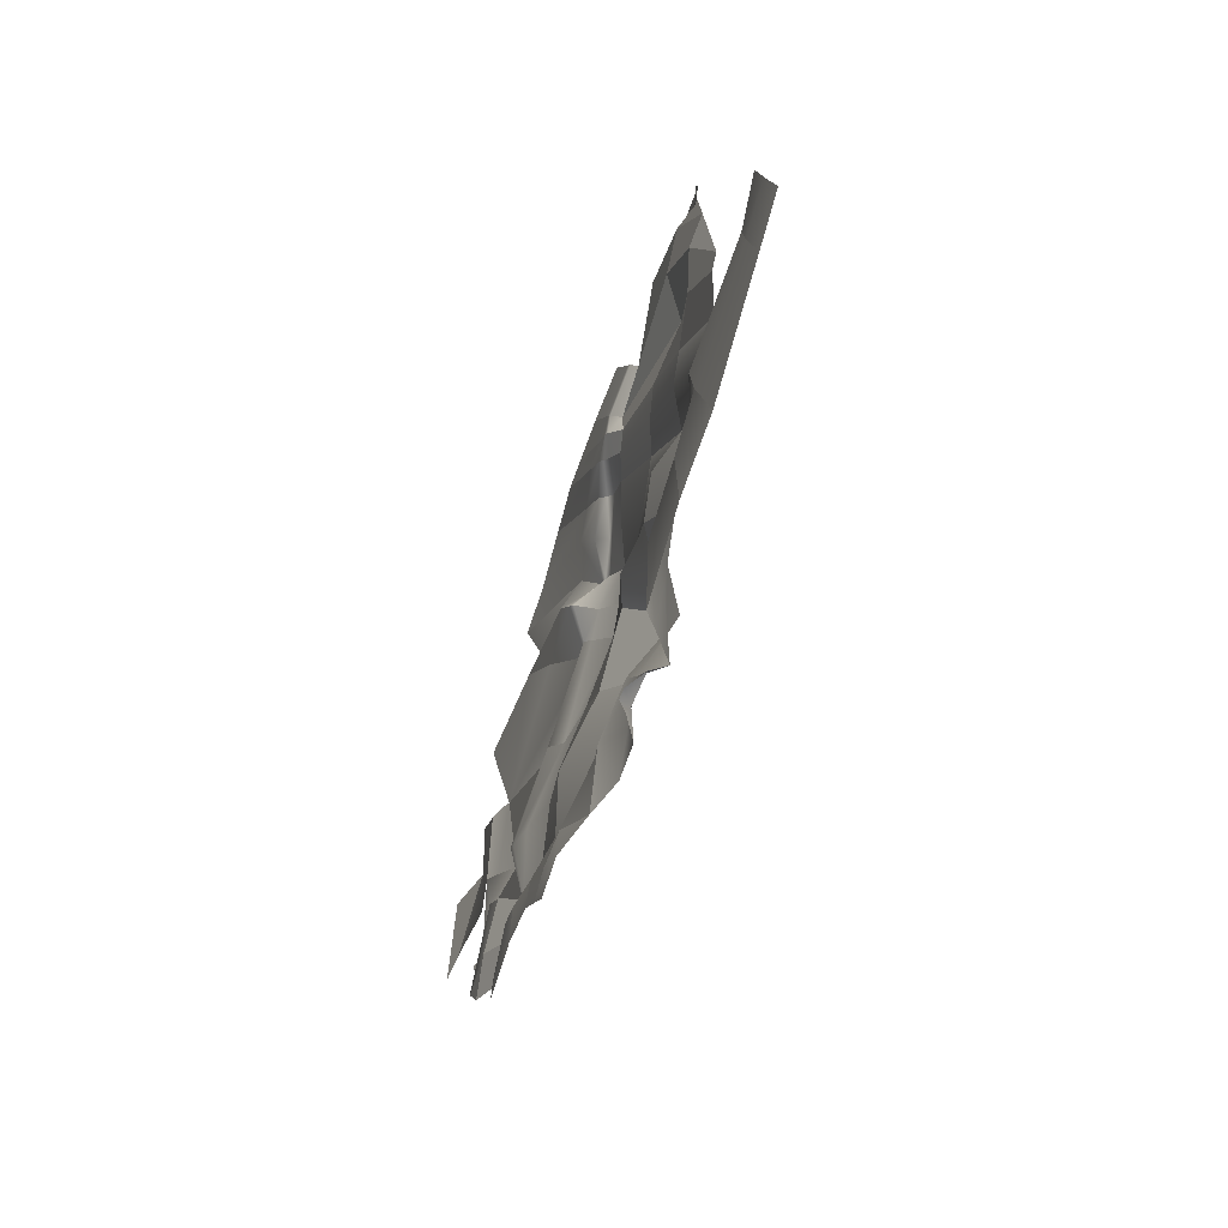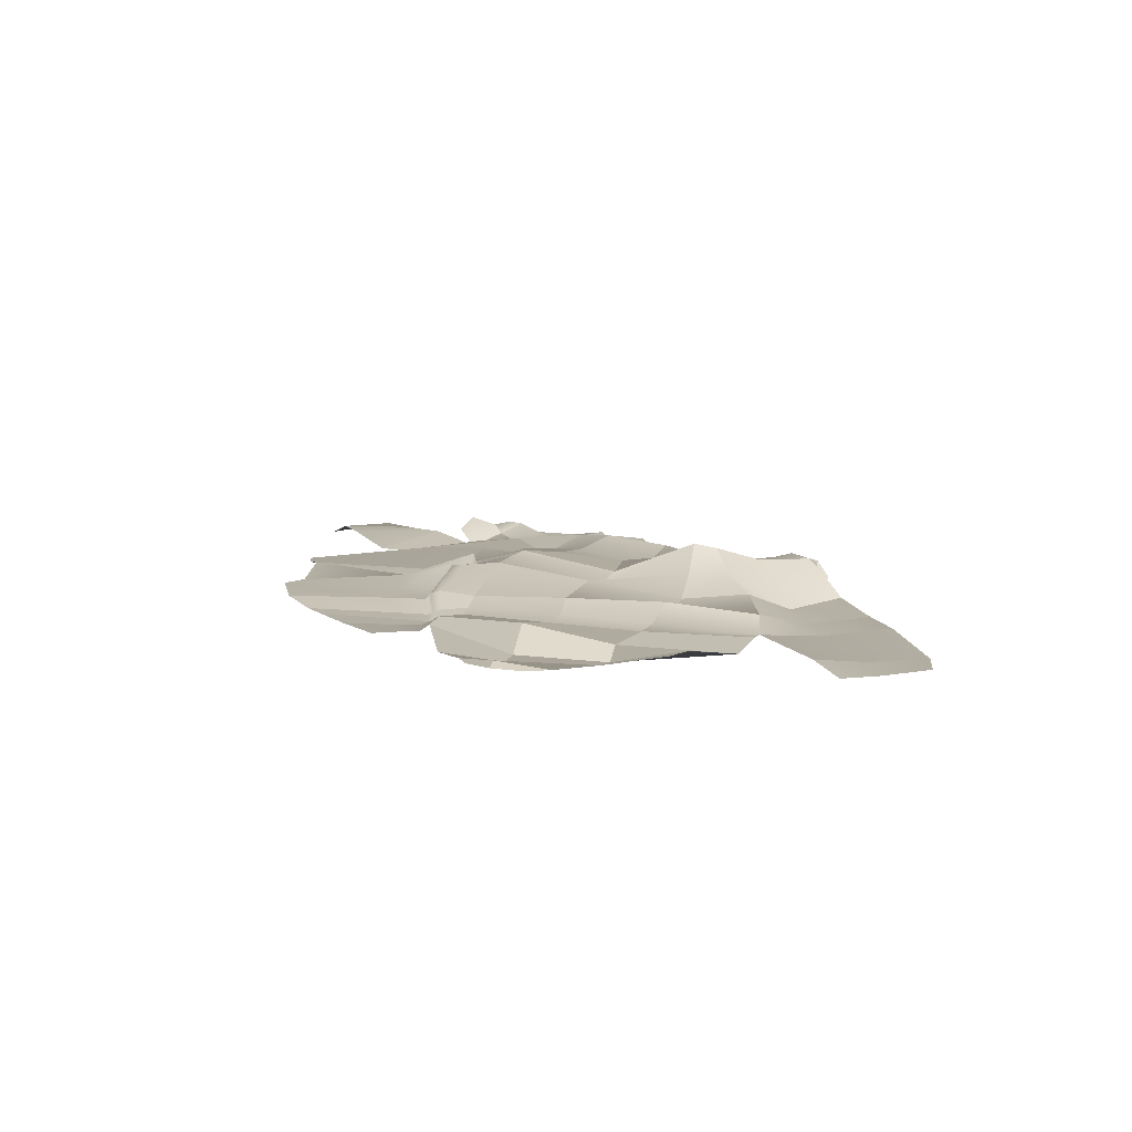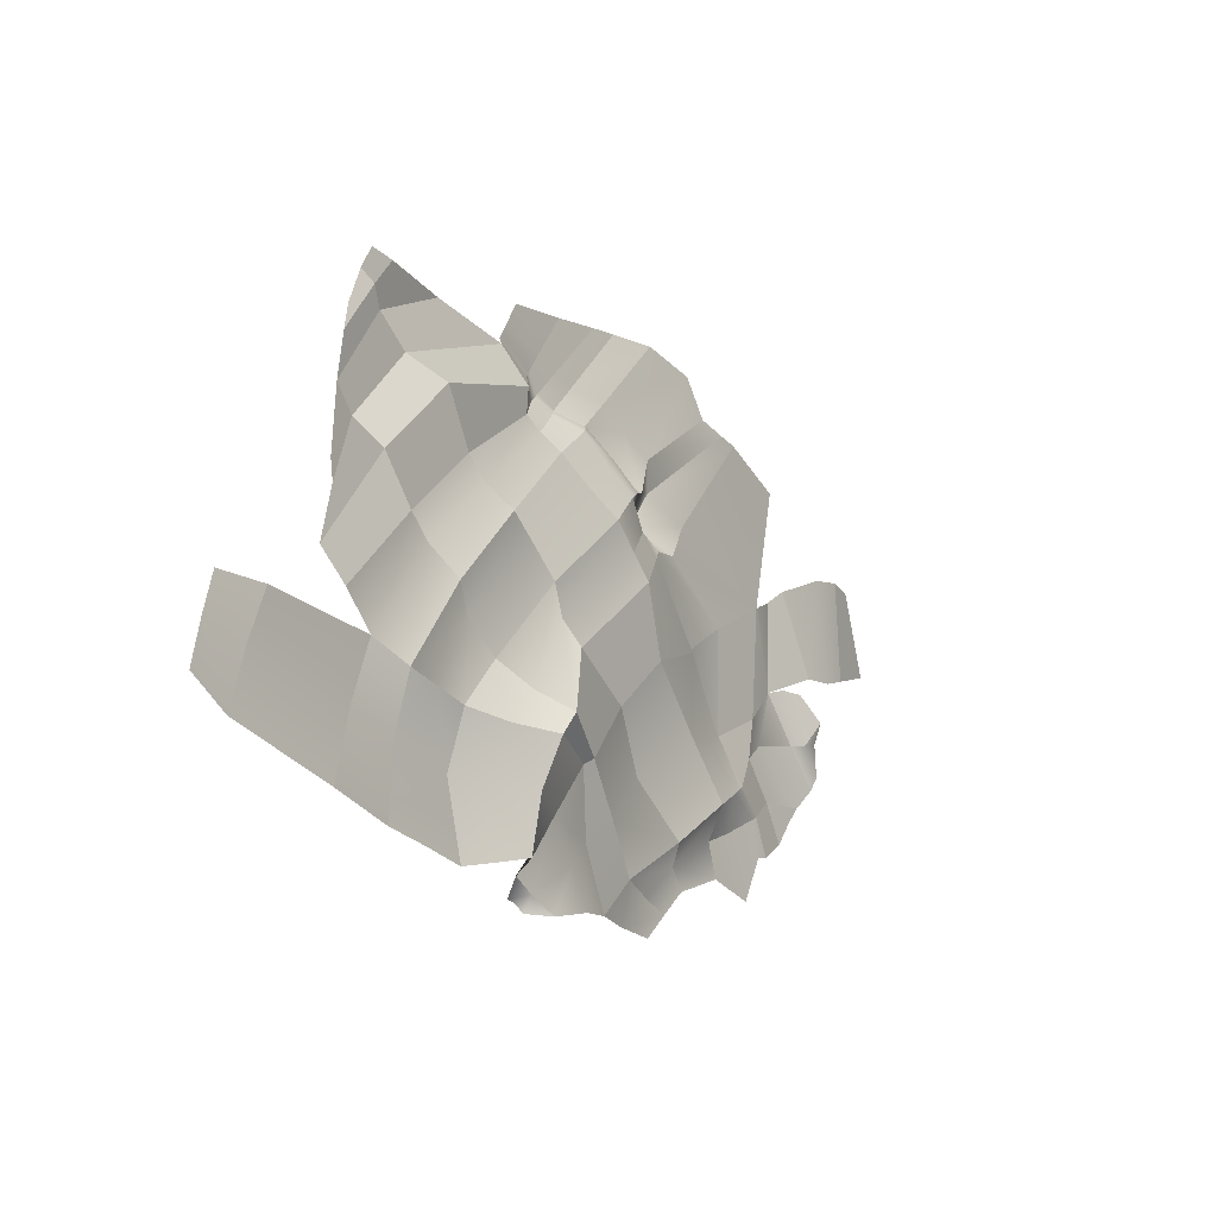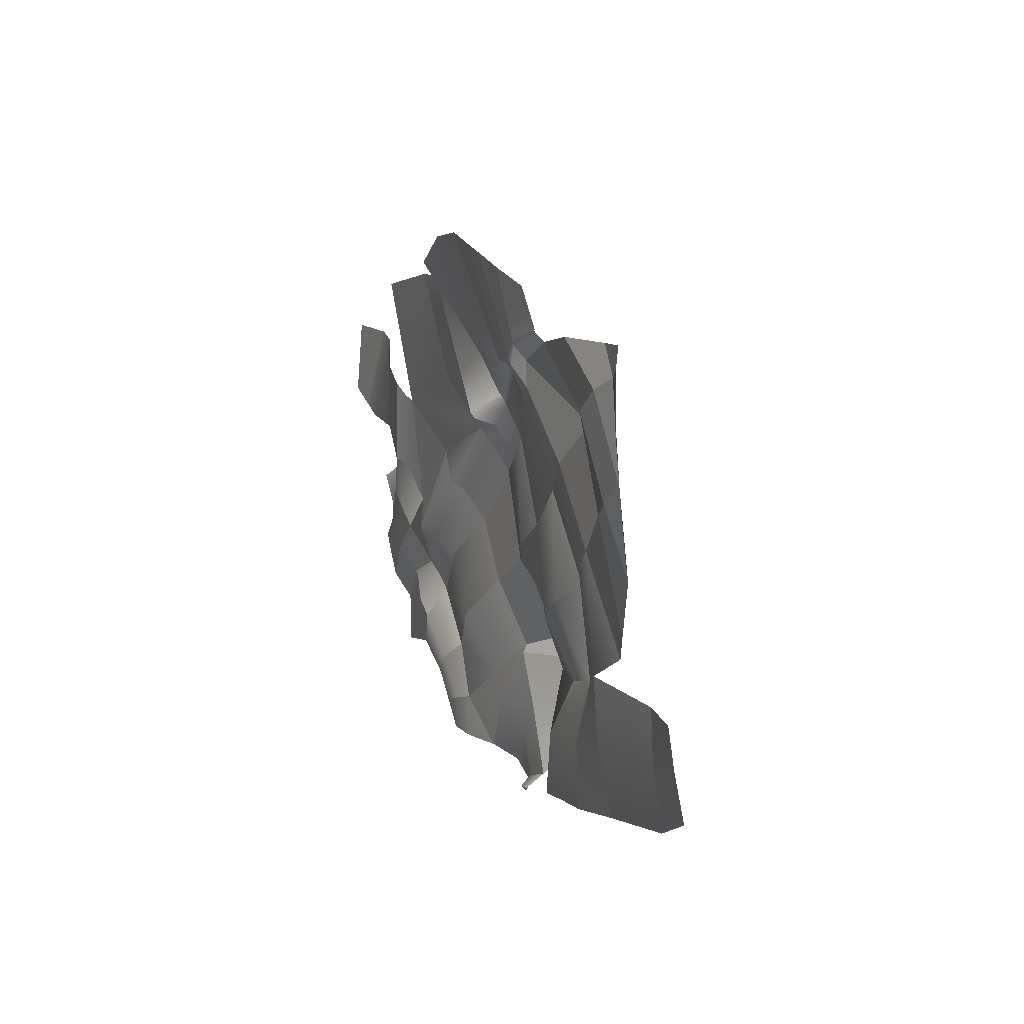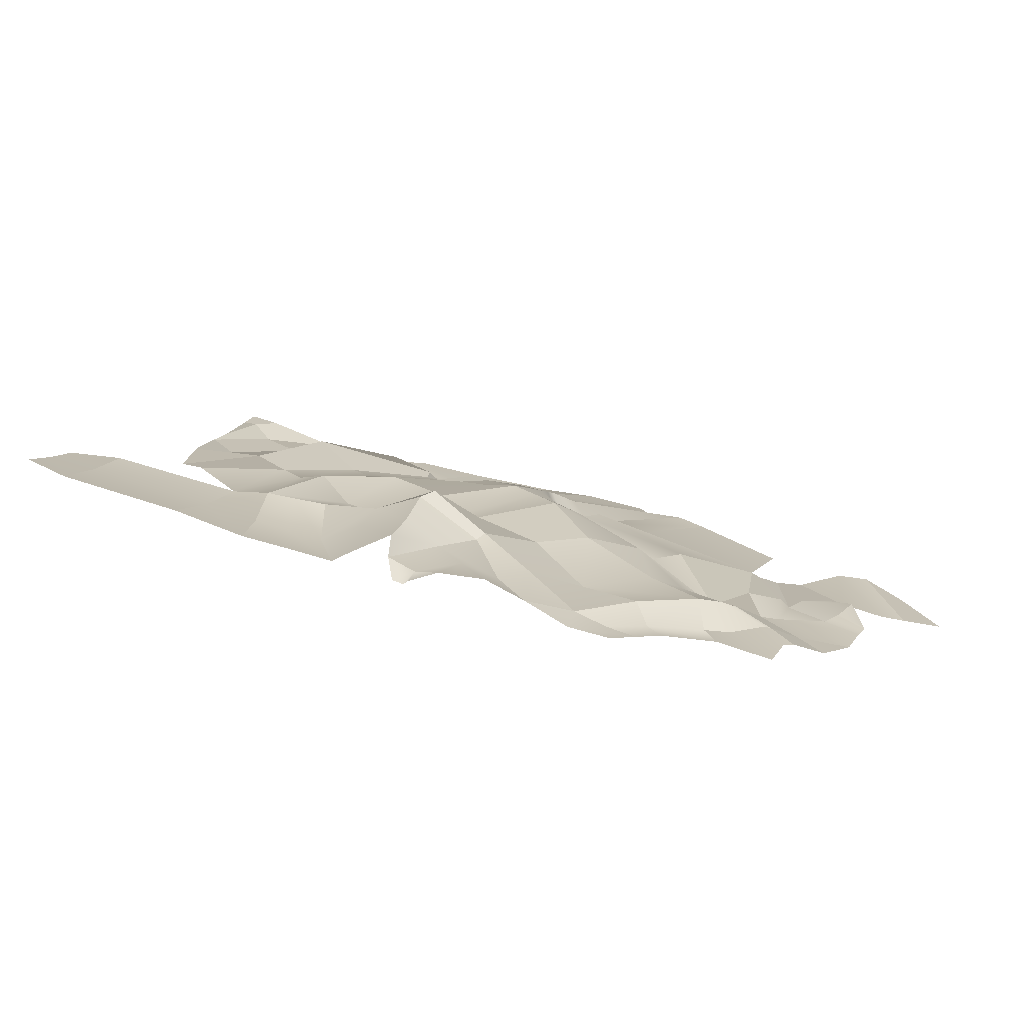
<metadata>
{"format":"obj","ext":"obj","renderer":"f3d","projection":"perspective","resolution":1024,"background":"white","views":[{"elev":-56.2,"azim":72.9,"up":"+Z"},{"elev":11.0,"azim":64.3,"up":"+Y"},{"elev":-13.8,"azim":126.4,"up":"+Z"},{"elev":17.7,"azim":69.3,"up":"+Z"},{"elev":-76.3,"azim":166.9,"up":"+Z"}]}
</metadata>
<code>
g default
v 11.85 10.22 7.508
v 25.4 5.188 20.28
v 42.74 6.381 3.14
v 30.14 7.318 -9.514
v 60.3 6.986 -15.27
v 44.93 3.684 -28.07
v 71.79 4.345 -34.58
v 57.49 6.125 -40.08
v 71.1 3.188 -2.843
v 90.04 3.767 -22.23
v 54.02 3.417 13.23
v 34.49 2.844 26.82
v 78.89 2.755 7.985
v 64.35 6.549 24.77
v 95.4 1.769 -14.79
v 33.97 2.899 33.2
v 44.01 3.497 39.68
v 71.5 1.102 30.32
v 86.35 0.785 13.14
v 94.16 3.456 -2.805
v 79.32 1.019 36.95
v 92.12 1.916 18.44
v 62.01 1.228 44.92
v 78.93 3.748 46.98
v 83.89 3.599 40.48
v 90.24 1.659 29.54
v 85.44 4.052 47.8
v 87.17 2.849 43.06
v 89.28 1.758 35.41
v 94.1 2.759 2.389
v 35.71 13.9 -43.36
v 32.62 14.94 -38.46
v 20.26 6.848 -21.71
v 1.312 10.75 -4.257
v 5.517 6.417 -31.91
v -7.712 7.454 -19.65
v 18.84 9.166 -45.4
v 20.45 7.56 -46.75
v -33.19 5.584 -7.318
v -34.32 5.617 -47.78
v -44.07 4.521 -42.53
v -18.69 4.453 -58.19
v -4.196 1.451 -67.69
v 8.286 3.914 -76.86
v 40.02 5.497 -71.86
v 28.53 6.396 -79
v 40.44 9.83 -68.72
v 52.27 1.441 -70.99
v 73.49 1.072 -65.63
v 80.26 1.578 -29.56
v 66.18 3.45 -8.374
v 49.27 4.11 7.703
v 30.44 3.454 23.86
v 90.01 2.101 -60.47
v 109.5 2.443 -25.63
v 117.7 1.769 -51.32
v 121.5 0.8858 -24.82
v 127.7 2.14 -44.83
v 18.03 6.825 -77.27
v 29.24 6.946 -58.37
v 37.94 10.34 -54.77
v 56.19 0.7849 -53.19
v 72.34 0.7843 -48.84
v 84.73 0.7849 -43.88
v 113.3 1.423 -37.56
v 124.4 1.18 -34.11
v 34.47 3.012 -78.73
v 38.01 1.646 -76.11
v 6.379 10.52 1.436
v 24.73 5.1 -16.01
v 38.21 8.305 -33.87
v 45.4 8.262 -41.84
v 47.69 6.631 -53.82
v 48.01 4.632 -70.21
v -12.17 0.475 -79.57
v -18.48 0.475 -73.94
v -24.99 0.4749 -68.21
v -38.34 0.704 -63.97
v -36.18 0.4734 -55.58
v -21.89 0.4747 -62.98
v -11.71 0.475 -70.94
v -2.586 0.475 -78.02
v -57.36 2.227 -57.11
v -52.8 2.557 -48.19
v -40.66 0.43 -30.72
v -23.93 4.516 -33.67
v -6.913 1.612 -45.27
v 6.784 5.24 -56.88
v 14.38 3.658 -62.26
v 23.42 6.833 -68.19
v 33.5 4.385 -74.94
v 35.4 1.395 -76.51
v -49.58 4.118 -25.63
v -54.04 2.734 1.988
v -62.13 0.456 -16.86
v -61.87 0.7979 5.165
v -76.54 3.001 -11.29
v -68.96 0.6276 9.413
v -93.7 1.738 -8.82
v -86.86 4.866 14.57
v -103.9 1.599 -6.062
v -97.63 1.411 14.63
v -60.62 0.475 -43.46
v -65.66 0.6282 -52.9
v -52.46 1.078 -34.18
v -69.38 2.126 -28.99
v -76.01 3.407 -38.79
v -56.38 1.765 2.882
v -59.31 2.311 -17.7
v -57.59 0.4747 -30.53
v -73.45 0.8308 -43.3
v -70.14 0.6133 -47.15
v -21.48 6.53 -15.19
v -33.79 2.142 -31.93
v -40 5.23 -44.68
v -42.86 0.713 -53.16
v -51.17 0.447 -67.74
v -24.87 3.847 -13.39
v -39.62 0.7358 -30.91
v -43.44 4.488 -42.86
v -51.02 2.738 -48.94
v -55.01 1.639 -57.31
v -76.02 6.473 -22.75
v -70.49 4.212 -16.33
v -79.46 2.509 -27.03
v -65.09 2.652 -15.97
v -72.21 4.368 -28.52
v -77.61 3.981 -35.58
v -87.19 1.935 -10.56
v -79.3 4.426 13.8
v 20.48 0.475 53.19
v 36.11 0.9466 51.54
v 7.795 0.4625 54.62
v 0.2349 0.425 55.37
v -12.88 1.255 56.13
v -35.4 0.4625 44.54
v -37.35 4.472 40.21
v -43.96 3.418 39.61
v -64.39 0.458 33.24
v 42.79 1.981 41.53
v 31.88 0.6508 36.38
v 30.1 0.5632 31.27
v 25.41 2.498 29
v 18.25 5.761 26.55
v 4.728 8.988 14.42
v -0.451 7.94 7.931
v -5.702 7.903 2.994
v 42.38 1.735 42.17
v 31.16 0.5442 37.45
v 28.68 0.475 32.74
v 23.65 1.626 30.46
v 16.19 4.813 28.25
v 2.334 8.66 16.05
v -2.311 2.662 9.844
v -7.962 6.796 5.31
v 42.14 1.869 42.48
v 30.72 0.5186 38.08
v 27.83 0.475 33.63
v 22.59 0.9088 31.32
v 14.81 3.146 28.98
v 0.8307 8.646 16.44
v -3.628 2.199 11.13
v -11.36 8.384 4.729
v 40.44 1.608 45.05
v 27.82 0.4726 42.36
v 22.16 0.4732 39.57
v 16.26 0.7851 38.13
v 6.925 2.688 36.65
v -5.927 5.415 26.33
v -10.55 1.984 20.14
v -22.63 3.067 14.75
v -27.28 1.701 52.68
v 0.6798 3.16 31.48
v 8.171 4.31 22.21
v 9.495 7.428 22
v 11.7 7.338 20.11
v 18.78 7.248 14.04
v 36.68 6.915 -3.006
v 52.91 2.877 -21.32
v 64.86 5.145 -37.23
v 64.52 0.7878 -50.95
v 63.16 1.276 -68.09
g cloth_low
f 4 1 177 178
f 6 4 178 179
f 179 180 8 6
f 50 51 9 10
f 11 9 51 52
f 12 11 52 53
f 14 13 9 11
f 13 15 10 9
f 16 14 11 12
f 14 16 17 18
f 18 19 13 14
f 19 20 15 13
f 19 18 21 22
f 23 21 18 17
f 23 24 25 21
f 25 26 22 21
f 25 24 27 28
f 28 29 26 25
f 20 19 22 30
f 32 71 72 31
f 70 71 32 33
f 33 34 69 70
f 35 36 34 33
f 37 35 33 32
f 31 38 37 32
f 41 85 119 120
f 40 86 87 42
f 42 87 88 43
f 88 89 44 43
f 46 59 90 91
f 60 61 47 45
f 47 61 73 74
f 48 62 181 182
f 7 5 51 50
f 52 51 5 3
f 53 52 3 2
f 49 63 64 54
f 54 64 65 56
f 56 65 66 58
f 89 90 59 44
f 31 61 60 38
f 72 73 61 31
f 180 181 62 8
f 64 63 7 50
f 65 64 50 55
f 66 65 55 57
f 91 92 67 46
f 70 69 1 4
f 4 6 71 70
f 72 71 6 8
f 62 73 72 8
f 74 73 62 48
f 76 81 82 75
f 80 81 76 77
f 78 79 80 77
f 80 79 40 42
f 43 81 80 42
f 82 81 43 44
f 121 122 83 84
f 84 41 120 121
f 118 119 85 39
f 87 86 36 35
f 88 87 35 37
f 38 89 88 37
f 60 90 89 38
f 91 90 60 45
f 68 92 91 45
f 39 85 93 94
f 96 108 109 95
f 95 97 98 96
f 97 129 130 98
f 100 99 101 102
f 83 104 103 84
f 84 103 105 41
f 93 85 41 105
f 95 109 110 106
f 110 111 107 106
f 109 108 94 93
f 110 109 93 105
f 103 111 110 105
f 112 111 103 104
f 86 114 113 36
f 115 114 86 40
f 116 115 40 79
f 78 117 116 79
f 113 114 119 118
f 120 119 114 115
f 121 120 115 116
f 116 117 122 121
f 126 127 123 124
f 127 128 125 123
f 95 106 127 126
f 107 128 127 106
f 130 129 99 100
f 132 164 165 131
f 131 165 166 133
f 166 167 134 133
f 167 168 135 134
f 172 173 169 136
f 169 170 137 136
f 170 171 138 137
f 138 171 94 139
f 141 140 17 16
f 142 141 16 12
f 53 143 142 12
f 2 144 143 53
f 176 177 1 145
f 1 69 146 145
f 69 34 147 146
f 113 147 34 36
f 149 148 140 141
f 150 149 141 142
f 142 143 151 150
f 143 144 152 151
f 175 176 145 153
f 145 146 154 153
f 146 147 155 154
f 118 155 147 113
f 157 156 148 149
f 158 157 149 150
f 150 151 159 158
f 151 152 160 159
f 174 175 153 161
f 153 154 162 161
f 154 155 163 162
f 39 163 155 118
f 165 164 156 157
f 166 165 157 158
f 158 159 167 166
f 159 160 168 167
f 173 174 161 169
f 161 162 170 169
f 162 163 171 170
f 94 171 163 39
f 168 173 172 135
f 160 174 173 168
f 152 175 174 160
f 144 176 175 152
f 2 177 176 144
f 178 177 2 3
f 179 178 3 5
f 7 180 179 5
f 63 181 180 7
f 182 181 63 49

</code>
